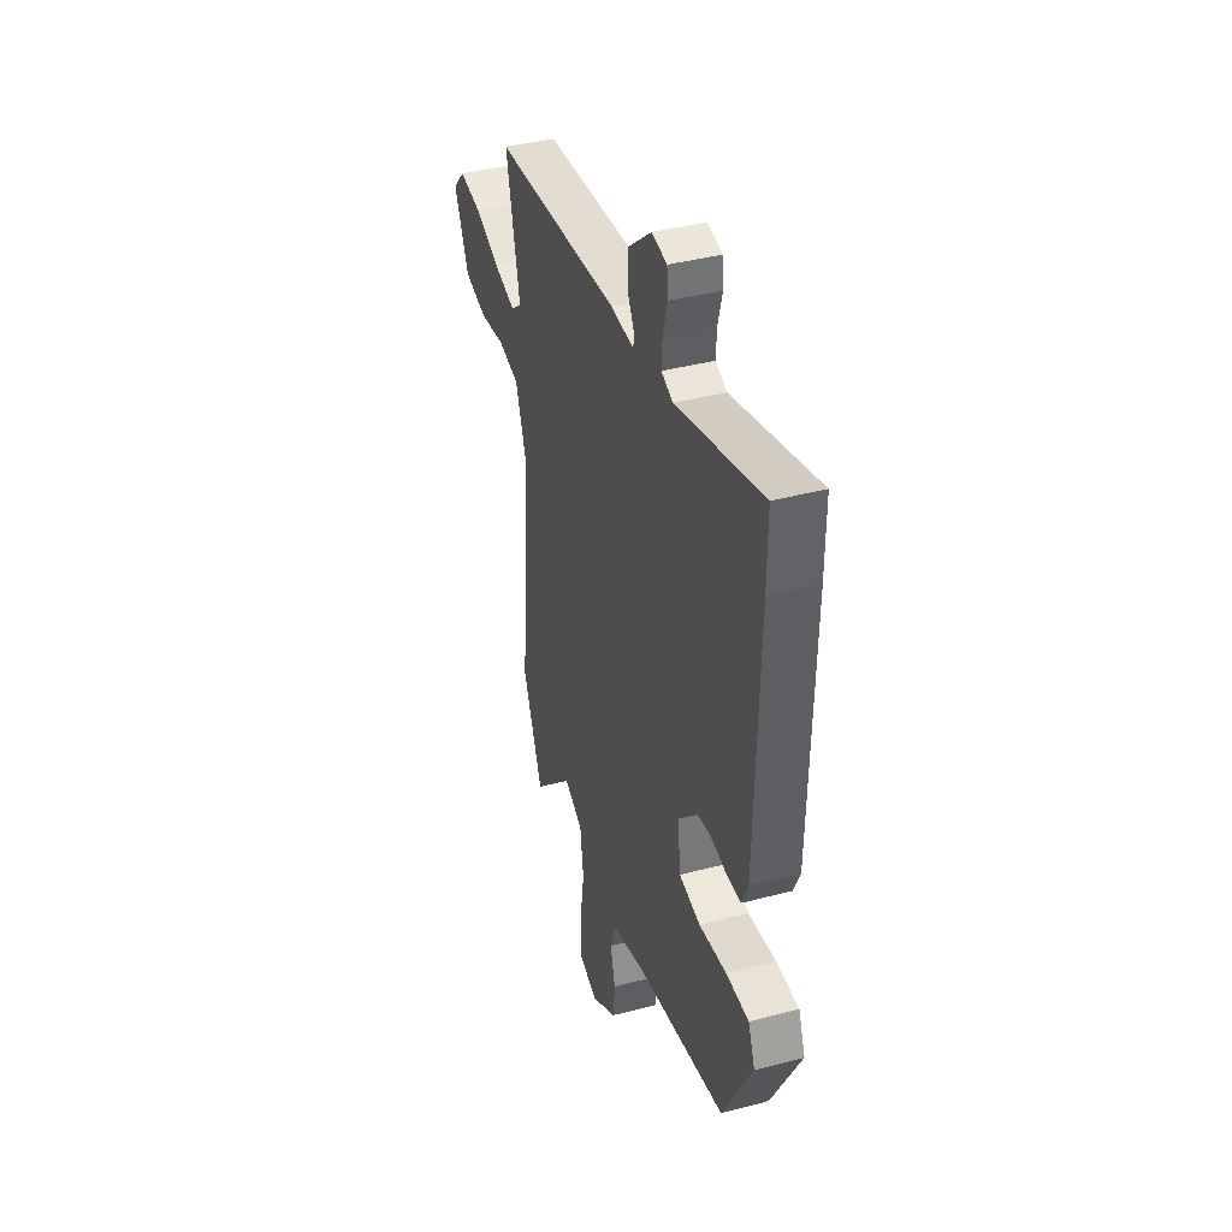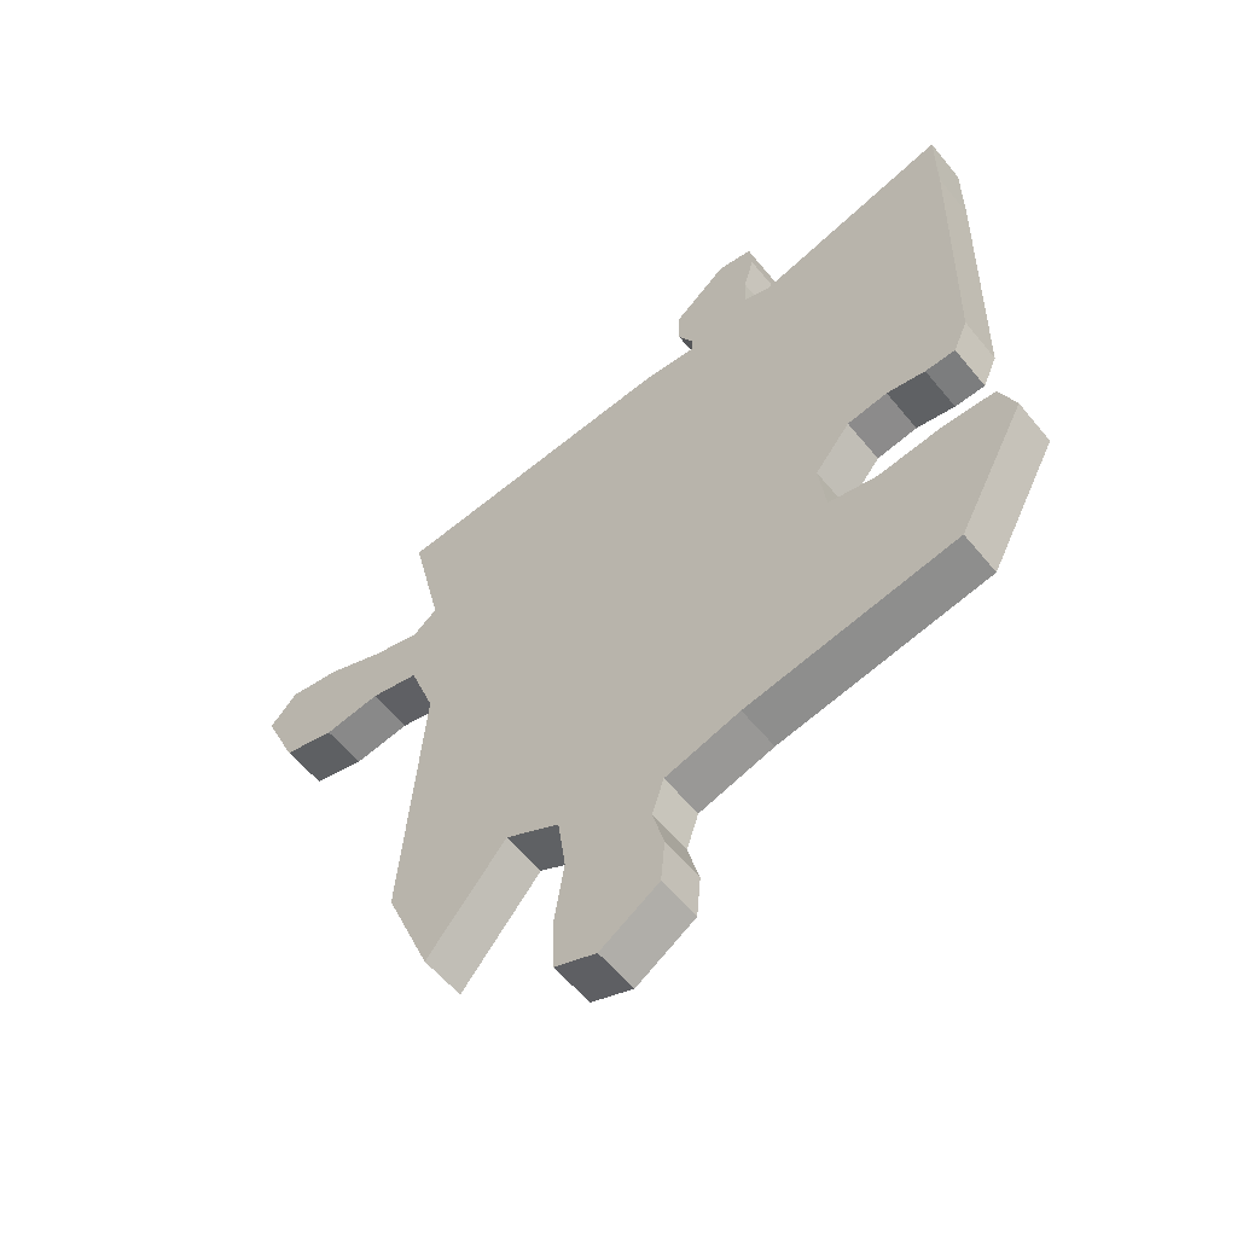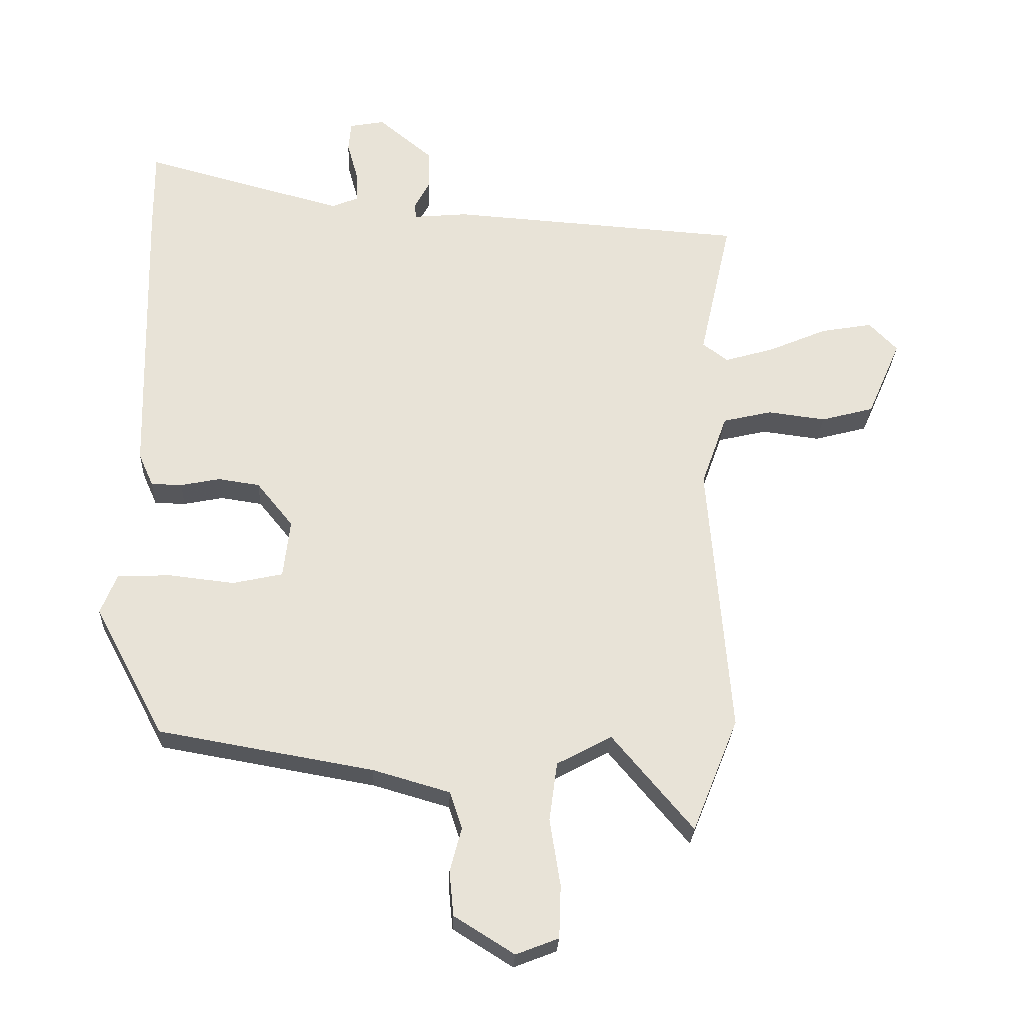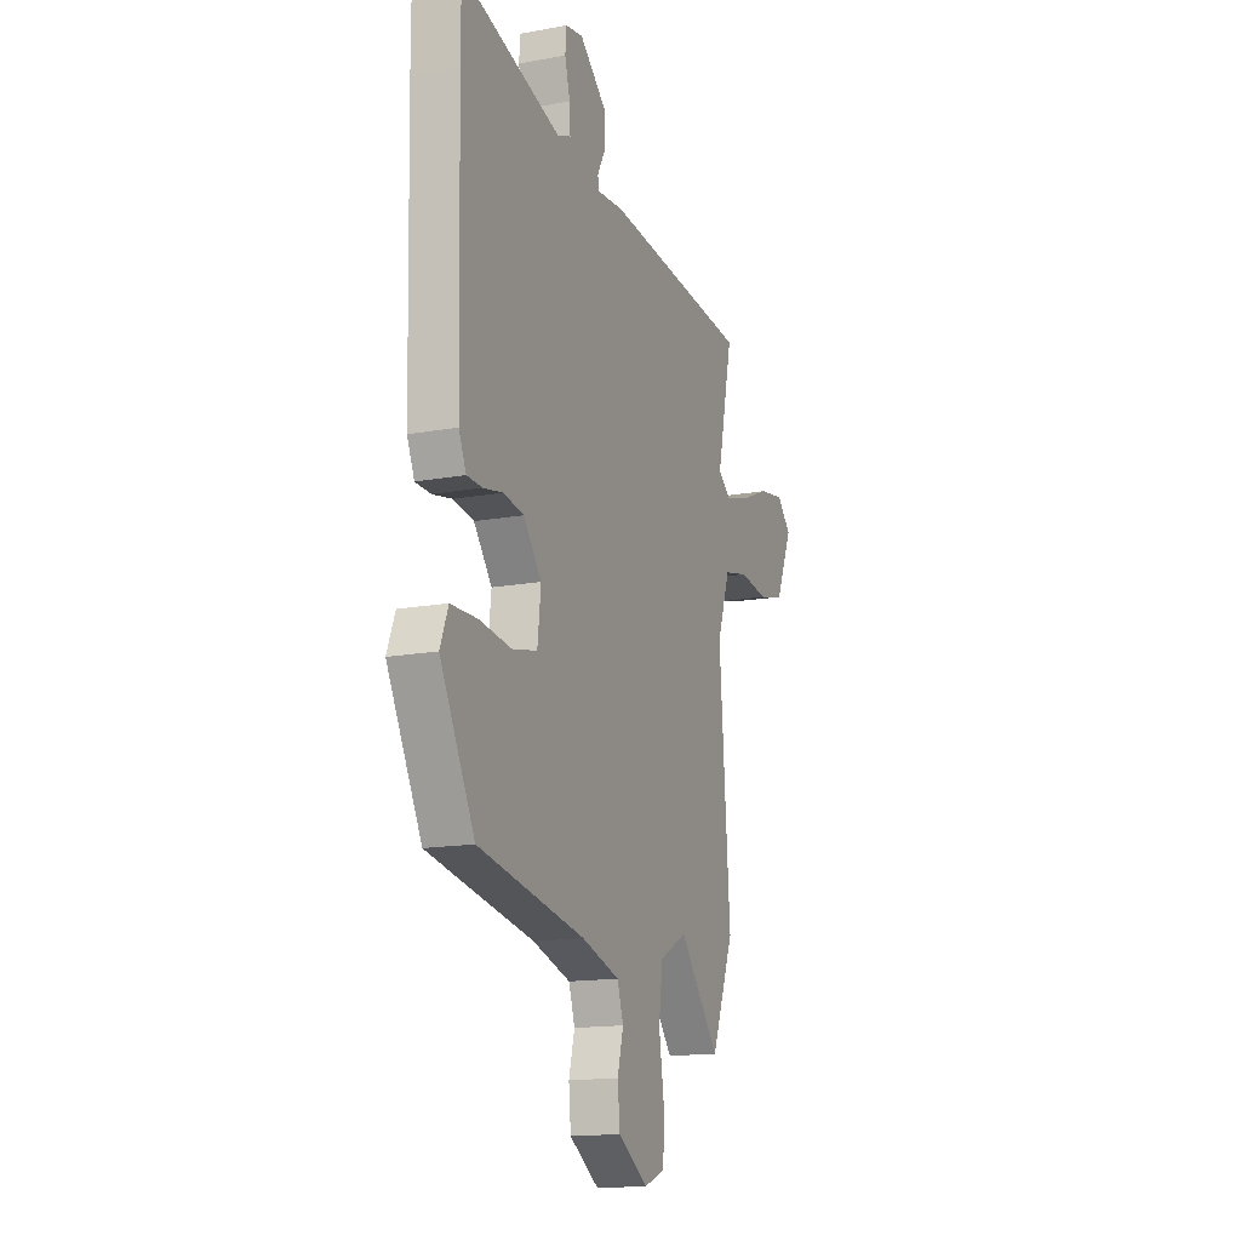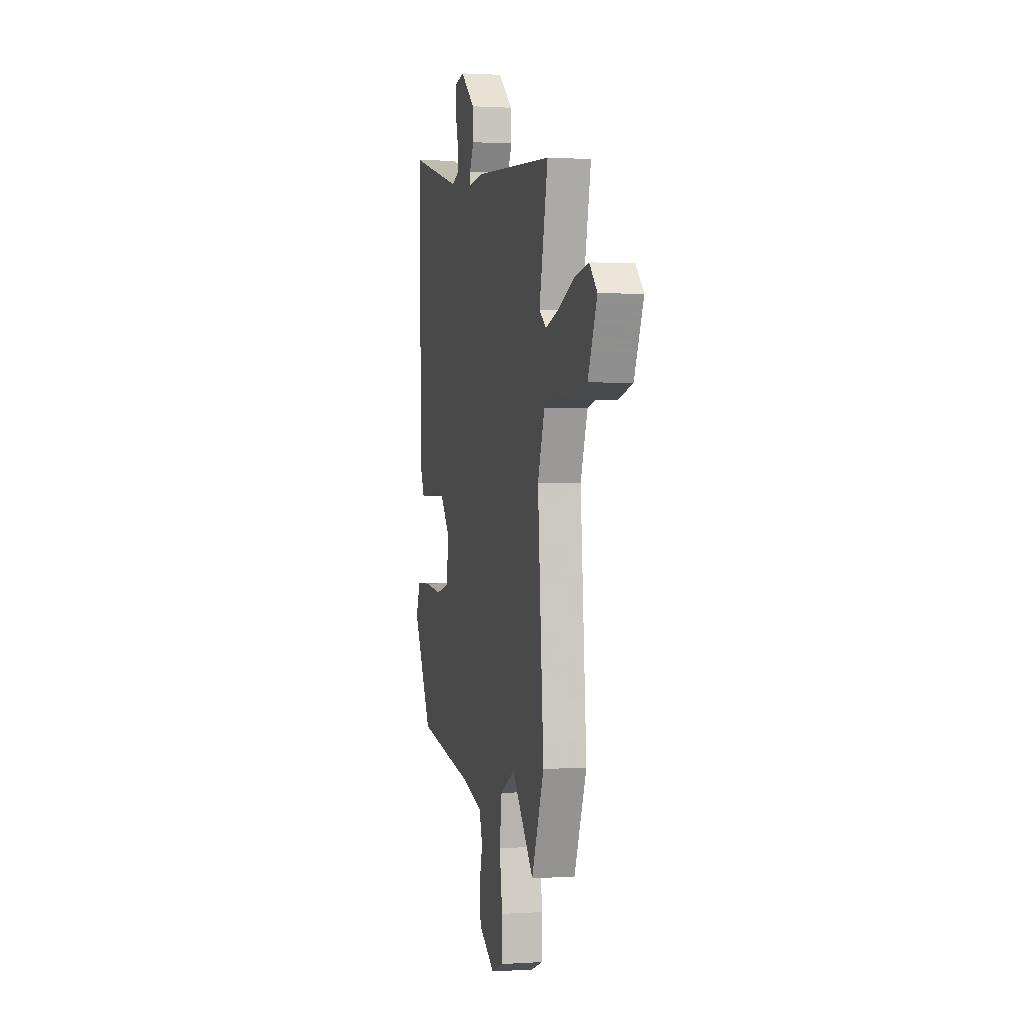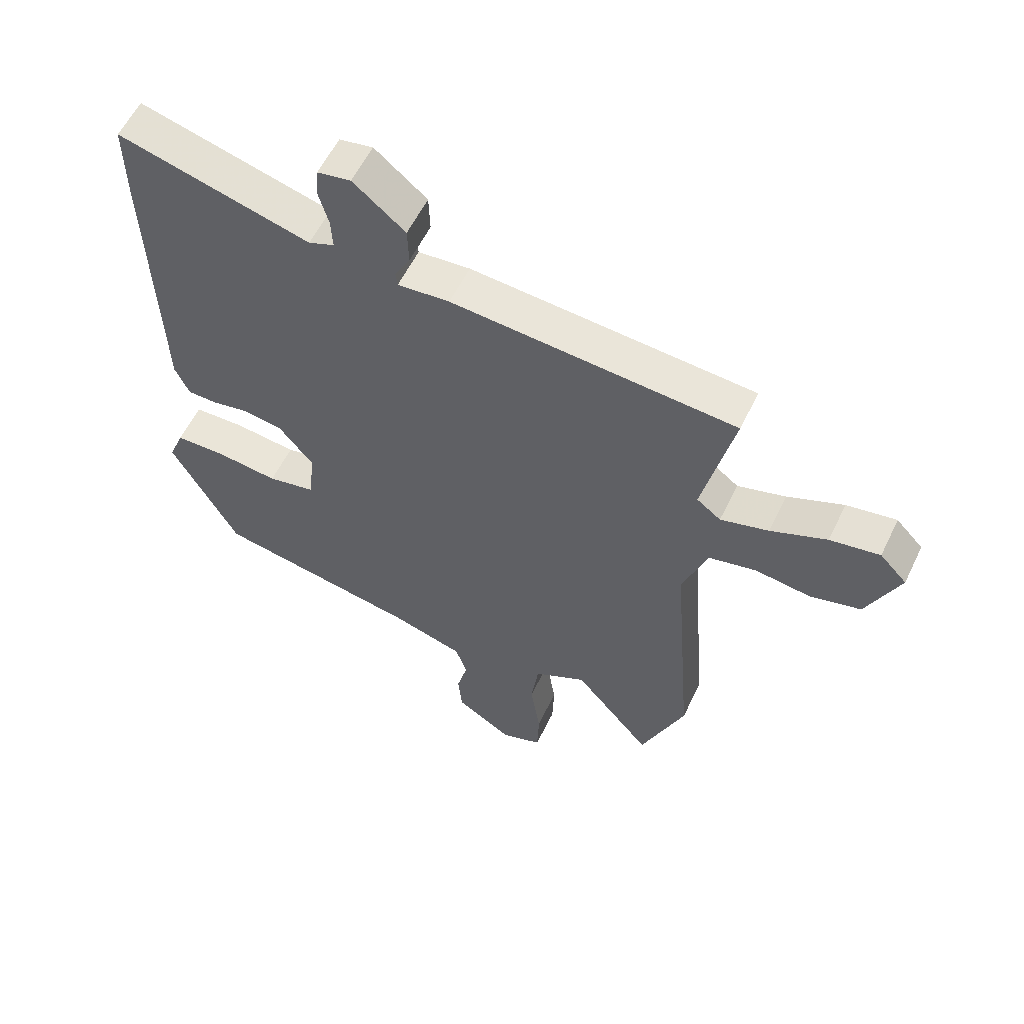
<metadata>
{"format":"obj","ext":"obj","renderer":"f3d","projection":"perspective","resolution":1024,"background":"white","views":[{"elev":39.6,"azim":-108.1,"up":"+Z"},{"elev":-58.2,"azim":-141.0,"up":"+Z"},{"elev":-27.2,"azim":-2.5,"up":"+Z"},{"elev":-15.5,"azim":-68.9,"up":"+Z"},{"elev":1.0,"azim":76.8,"up":"+Z"},{"elev":58.1,"azim":25.8,"up":"+Z"}]}
</metadata>
<code>
v -0.5 0.07 0.499
v -0.501 0.07 0.635
v -0.175 0.07 0.548
v -0.131 0.07 0.566
v -0.134 0.07 0.618
v -0.151 0.07 0.68
v -0.147 0.07 0.728
v -0.09 0.07 0.739
v -0.002 0.07 0.666
v 0 0.07 0.602
v -0.026 0.07 0.553
v -0.023 0.07 0.529
v 0.065 0.07 0.537
v 0.545 0.07 0.504
v 0.493 0.07 0.271
v 0.534 0.07 0.24
v 0.615 0.07 0.264
v 0.71 0.07 0.305
v 0.794 0.07 0.32
v 0.84 0.07 0.272
v 0.785 0.07 0.146
v 0.699 0.07 0.123
v 0.605 0.07 0.135
v 0.525 0.07 0.116
v 0.483 0.07 -0.002
v 0.519 0.07 -0.452
v 0.445 0.07 -0.637
v 0.314 0.07 -0.481
v 0.225 0.07 -0.529
v 0.212 0.07 -0.625
v 0.229 0.07 -0.734
v 0.226 0.07 -0.82
v 0.157 0.07 -0.847
v 0.06 0.07 -0.786
v 0.053 0.07 -0.713
v 0.072 0.07 -0.641
v 0.052 0.07 -0.581
v -0.072 0.07 -0.545
v -0.42 0.07 -0.484
v -0.533 0.07 -0.273
v -0.507 0.07 -0.207
v -0.42 0.07 -0.204
v -0.315 0.07 -0.216
v -0.234 0.07 -0.198
v -0.223 0.07 -0.103
v -0.282 0.07 -0.03
v -0.349 0.07 -0.02
v -0.413 0.07 -0.033
v -0.463 0.07 -0.032
v -0.487 0.07 0.022
v -0.5 0 0.499
v -0.501 0 0.635
v -0.175 0 0.548
v -0.131 0 0.566
v -0.134 0 0.618
v -0.151 0 0.68
v -0.147 0 0.728
v -0.09 0 0.739
v -0.002 0 0.666
v 0 0 0.602
v -0.026 0 0.553
v -0.023 0 0.529
v 0.065 0 0.537
v 0.545 0 0.504
v 0.493 0 0.271
v 0.534 0 0.24
v 0.615 0 0.264
v 0.71 0 0.305
v 0.794 0 0.32
v 0.84 0 0.272
v 0.785 0 0.146
v 0.699 0 0.123
v 0.605 0 0.135
v 0.525 0 0.116
v 0.483 0 -0.002
v 0.519 0 -0.452
v 0.445 0 -0.637
v 0.314 0 -0.481
v 0.225 0 -0.529
v 0.212 0 -0.625
v 0.229 0 -0.734
v 0.226 0 -0.82
v 0.157 0 -0.847
v 0.06 0 -0.786
v 0.053 0 -0.713
v 0.072 0 -0.641
v 0.052 0 -0.581
v -0.072 0 -0.545
v -0.42 0 -0.484
v -0.533 0 -0.273
v -0.507 0 -0.207
v -0.42 0 -0.204
v -0.315 0 -0.216
v -0.234 0 -0.198
v -0.223 0 -0.103
v -0.282 0 -0.03
v -0.349 0 -0.02
v -0.413 0 -0.033
v -0.463 0 -0.032
v -0.487 0 0.022
f 1 2 3
f 50 1 3
f 49 50 3
f 48 49 3
f 47 48 3
f 46 47 3 4
f 45 46 4
f 44 45 4
f 41 42 43
f 40 41 43
f 39 40 43
f 38 39 43
f 37 38 43 44
f 34 35 36
f 33 34 36
f 32 33 36
f 31 32 36
f 30 31 36
f 29 30 36 37
f 37 44 4
f 29 37 4
f 28 29 4
f 28 4 5
f 27 28 5
f 26 27 5
f 25 26 5
f 21 22 23
f 20 21 23
f 19 20 23
f 18 19 23
f 17 18 23
f 16 17 23 24
f 15 16 24 25
f 12 13 14 15
f 9 10 11
f 8 9 11
f 7 8 11
f 6 7 11
f 5 6 11
f 5 11 12
f 25 5 12
f 12 15 25
f 53 52 51
f 53 51 100
f 53 100 99
f 53 99 98
f 53 98 97
f 54 53 97 96
f 54 96 95
f 54 95 94
f 93 92 91
f 93 91 90
f 93 90 89
f 93 89 88
f 94 93 88 87
f 86 85 84
f 86 84 83
f 86 83 82
f 86 82 81
f 86 81 80
f 87 86 80 79
f 54 94 87
f 54 87 79
f 54 79 78
f 55 54 78
f 55 78 77
f 55 77 76
f 55 76 75
f 73 72 71
f 73 71 70
f 73 70 69
f 73 69 68
f 73 68 67
f 74 73 67 66
f 75 74 66 65
f 65 64 63 62
f 61 60 59
f 61 59 58
f 61 58 57
f 61 57 56
f 61 56 55
f 62 61 55
f 62 55 75
f 75 65 62
f 1 51 52 2
f 2 52 53 3
f 3 53 54 4
f 4 54 55 5
f 5 55 56 6
f 6 56 57 7
f 7 57 58 8
f 8 58 59 9
f 9 59 60 10
f 10 60 61 11
f 11 61 62 12
f 12 62 63 13
f 13 63 64 14
f 14 64 65 15
f 15 65 66 16
f 16 66 67 17
f 17 67 68 18
f 18 68 69 19
f 19 69 70 20
f 20 70 71 21
f 21 71 72 22
f 22 72 73 23
f 23 73 74 24
f 24 74 75 25
f 25 75 76 26
f 26 76 77 27
f 27 77 78 28
f 28 78 79 29
f 29 79 80 30
f 30 80 81 31
f 31 81 82 32
f 32 82 83 33
f 33 83 84 34
f 34 84 85 35
f 35 85 86 36
f 36 86 87 37
f 37 87 88 38
f 38 88 89 39
f 39 89 90 40
f 40 90 91 41
f 41 91 92 42
f 42 92 93 43
f 43 93 94 44
f 44 94 95 45
f 45 95 96 46
f 46 96 97 47
f 47 97 98 48
f 48 98 99 49
f 49 99 100 50
f 50 100 51 1

</code>
